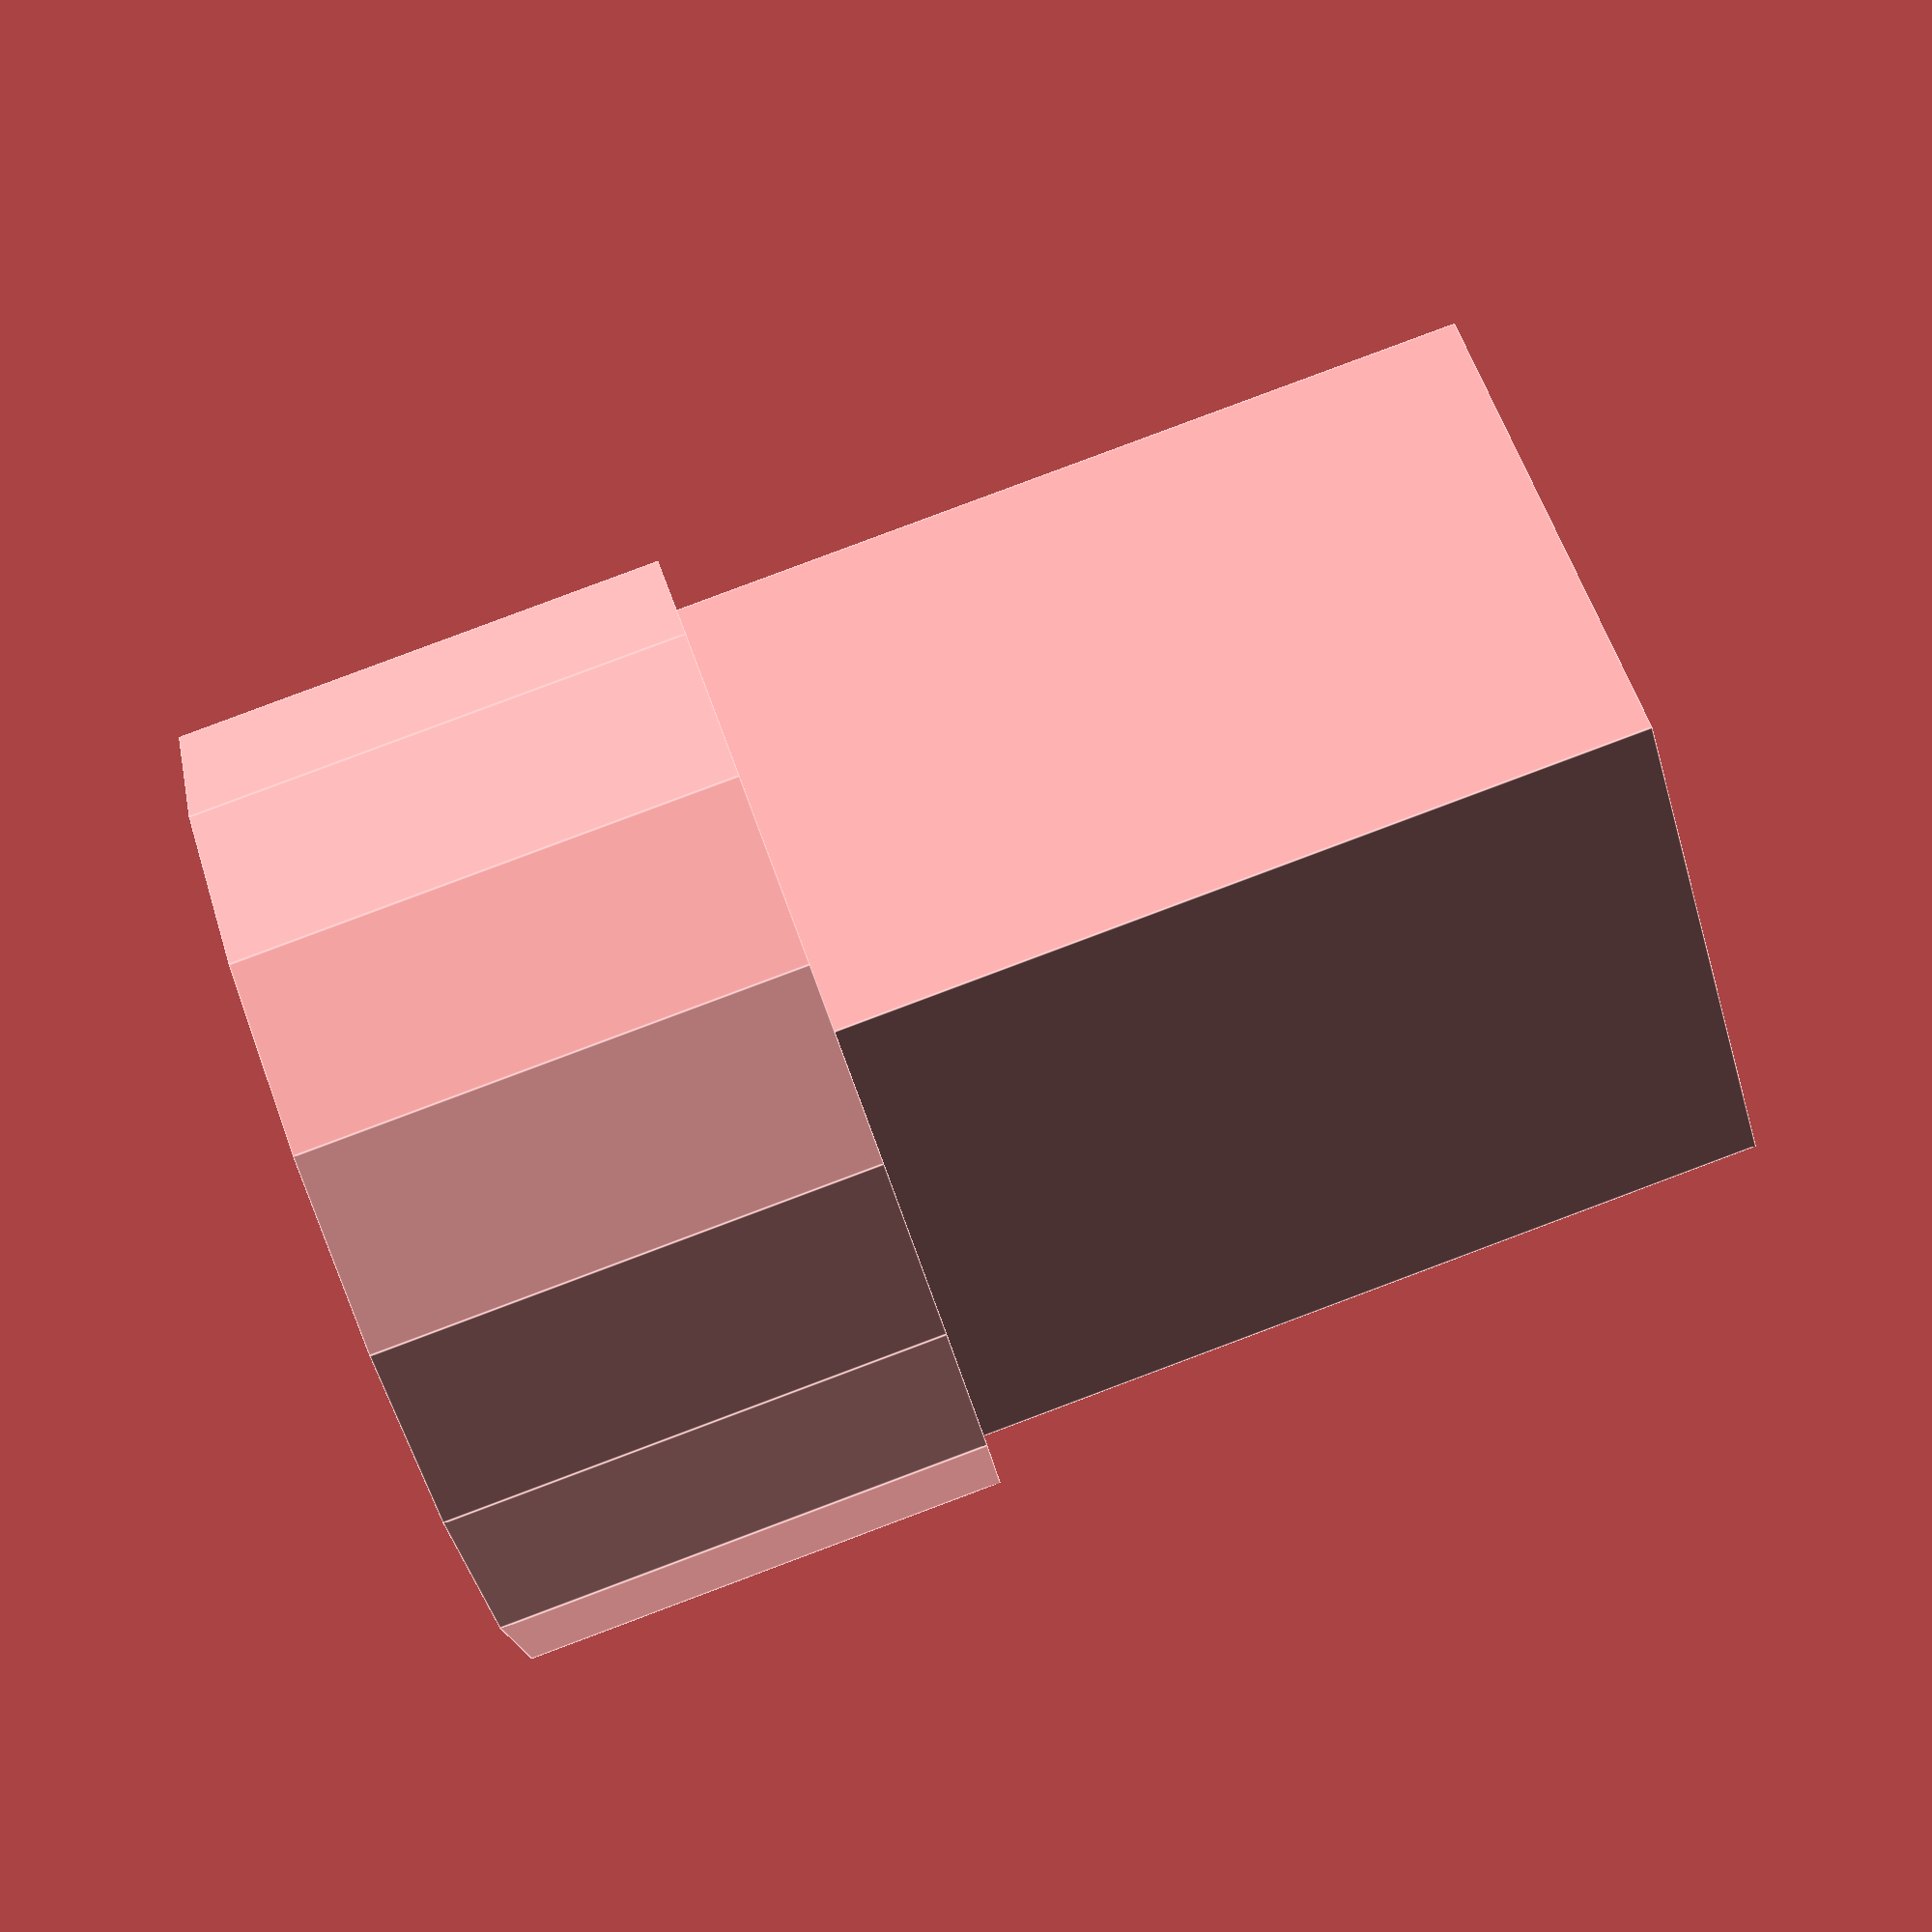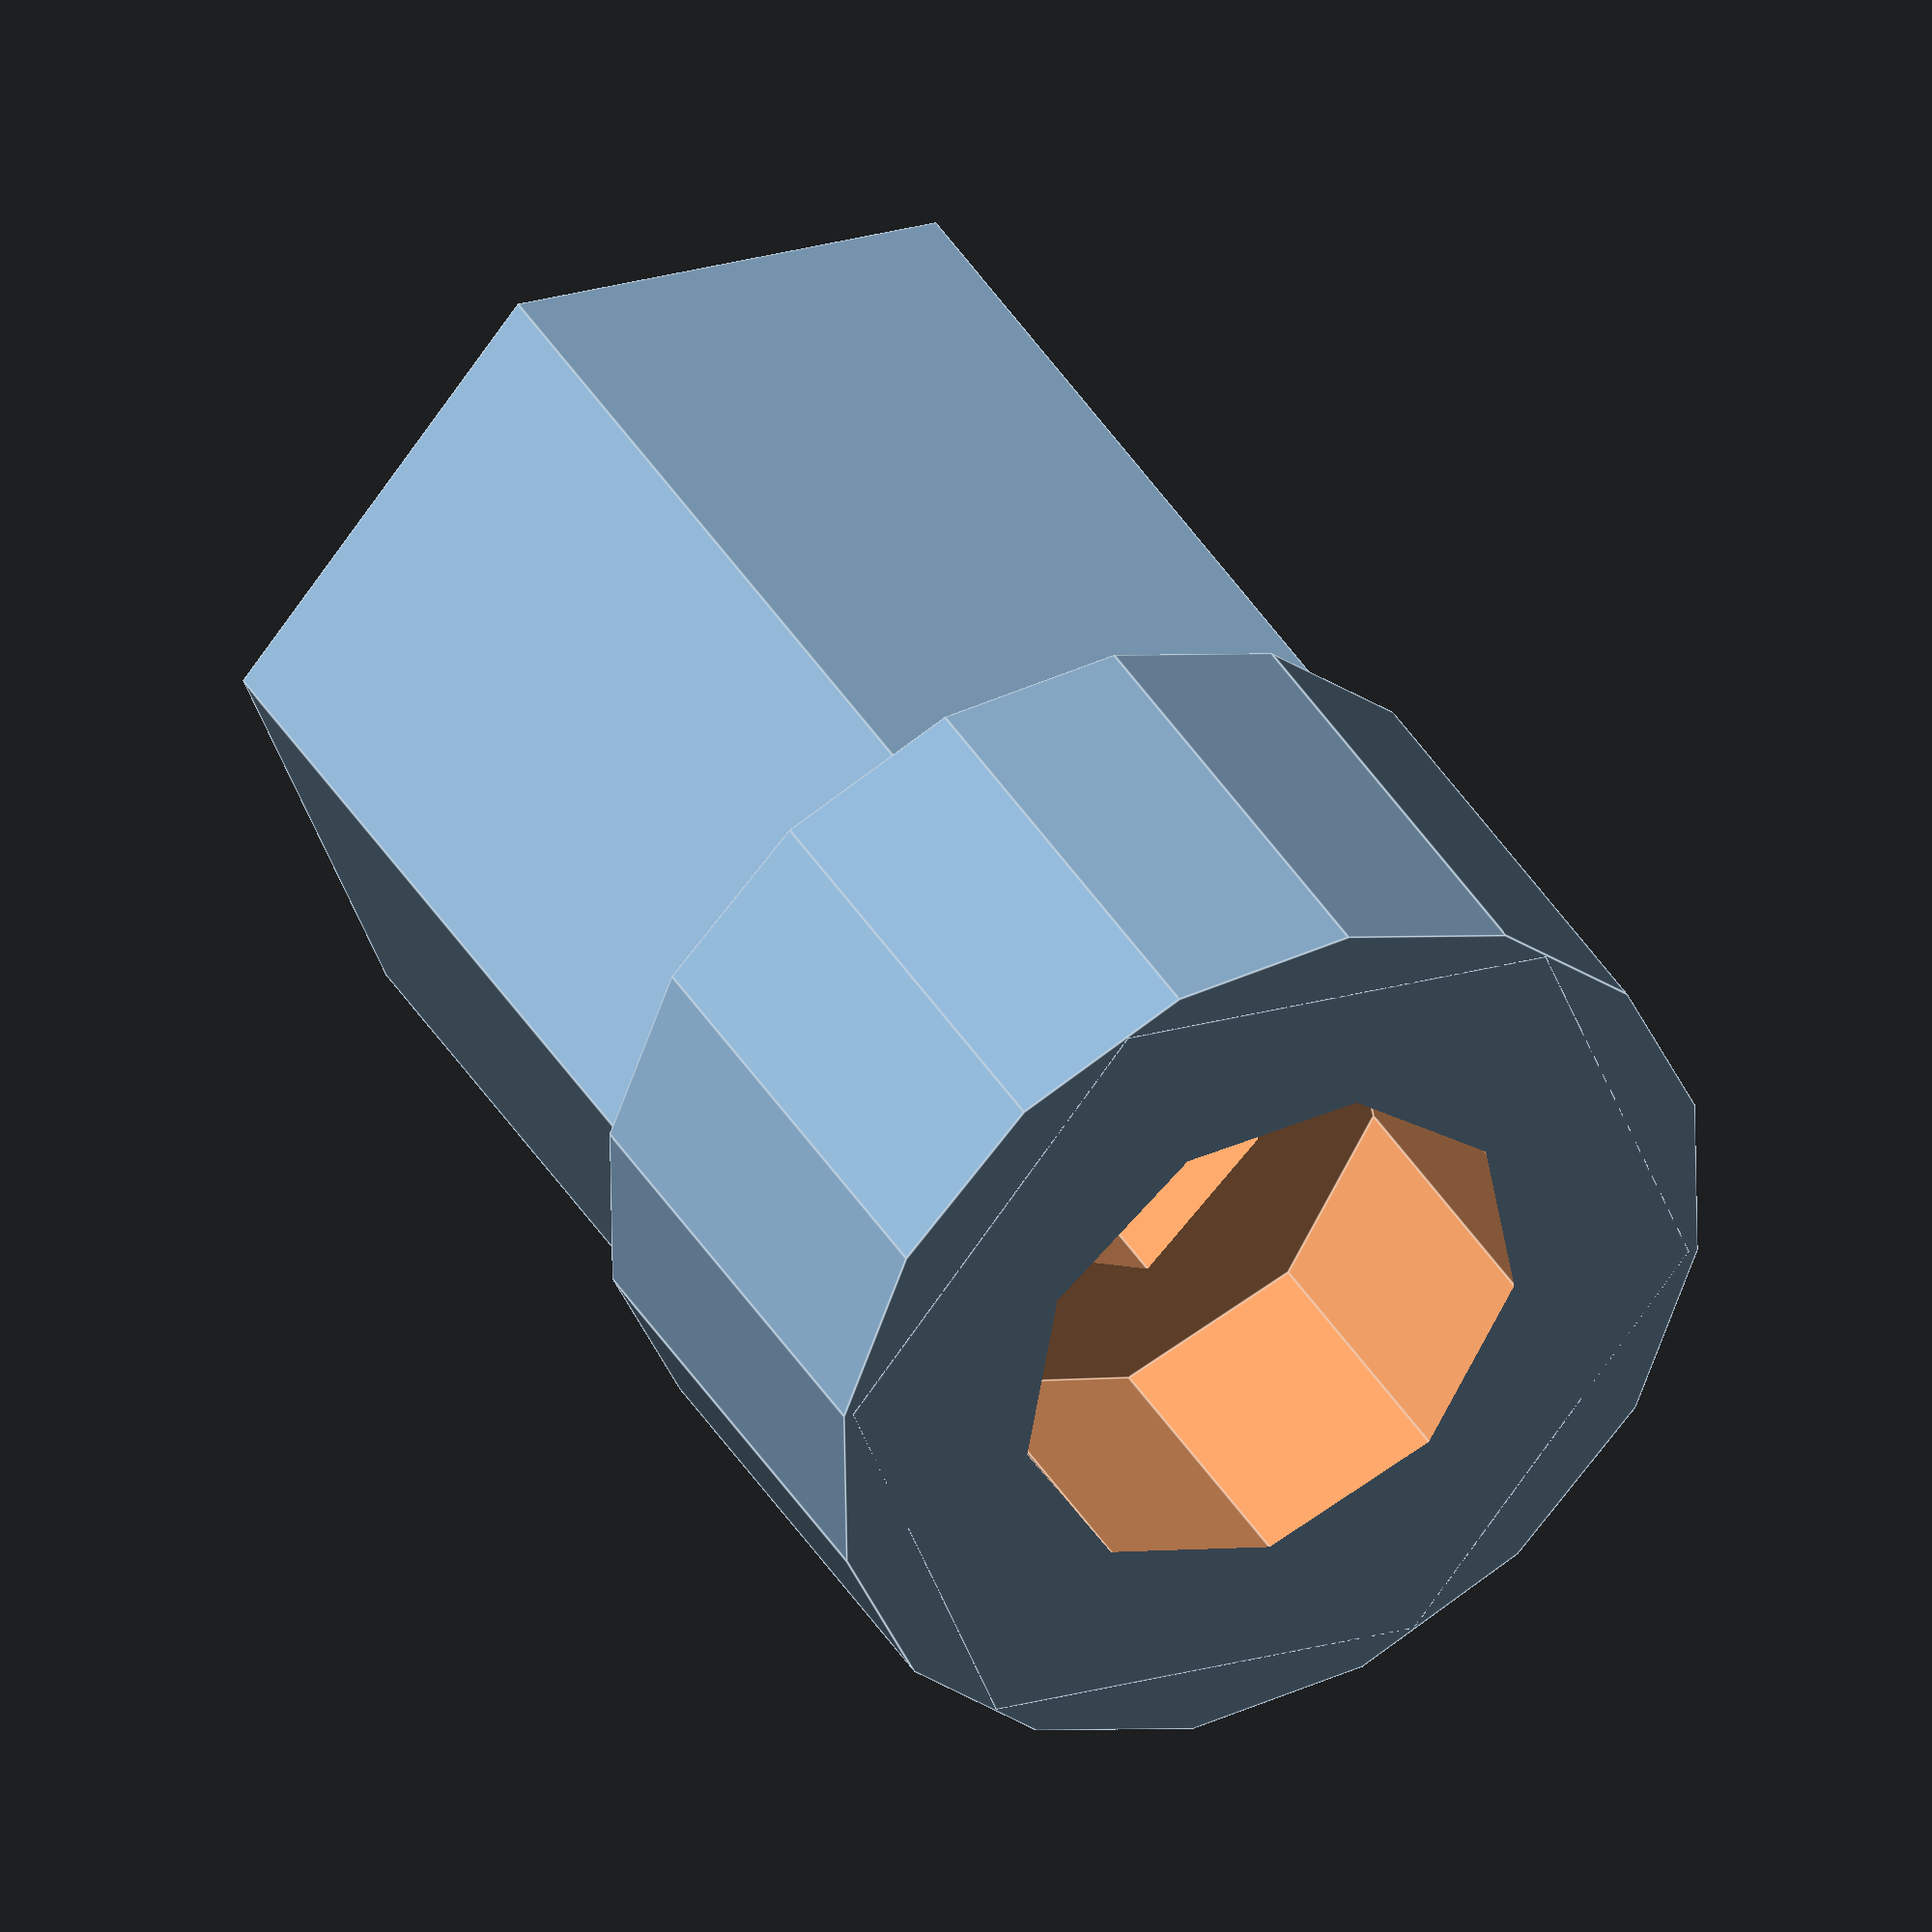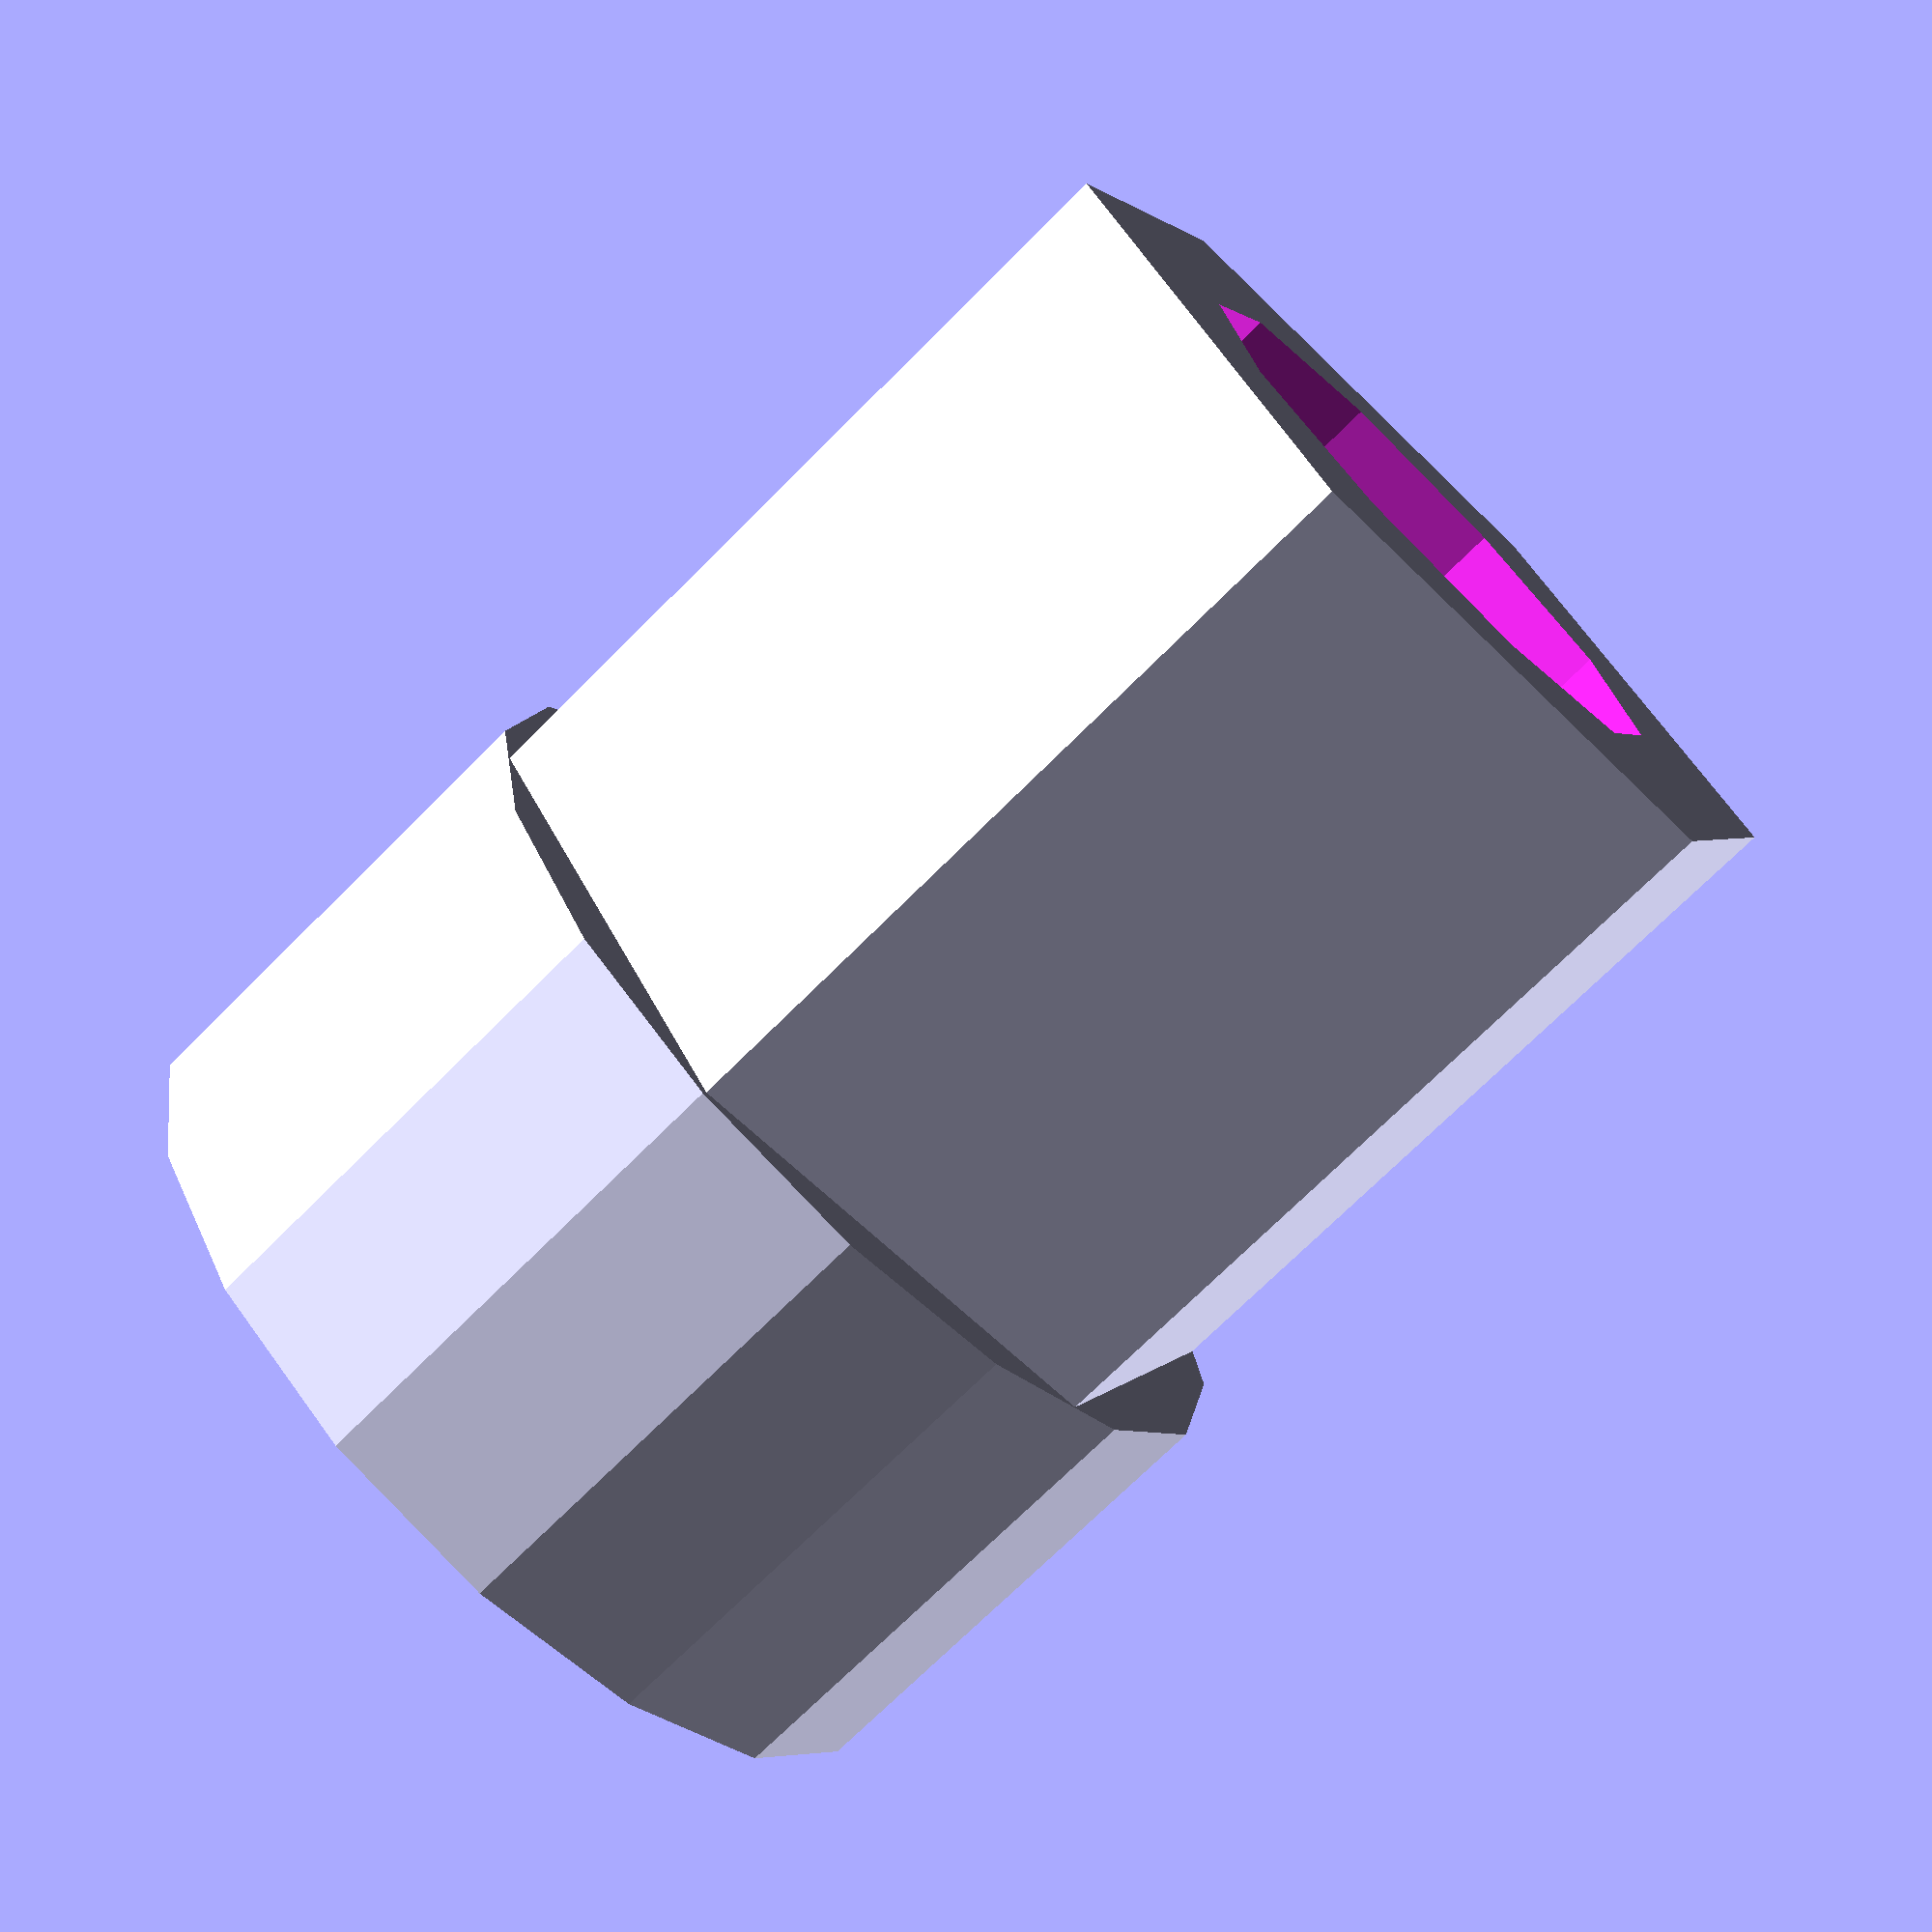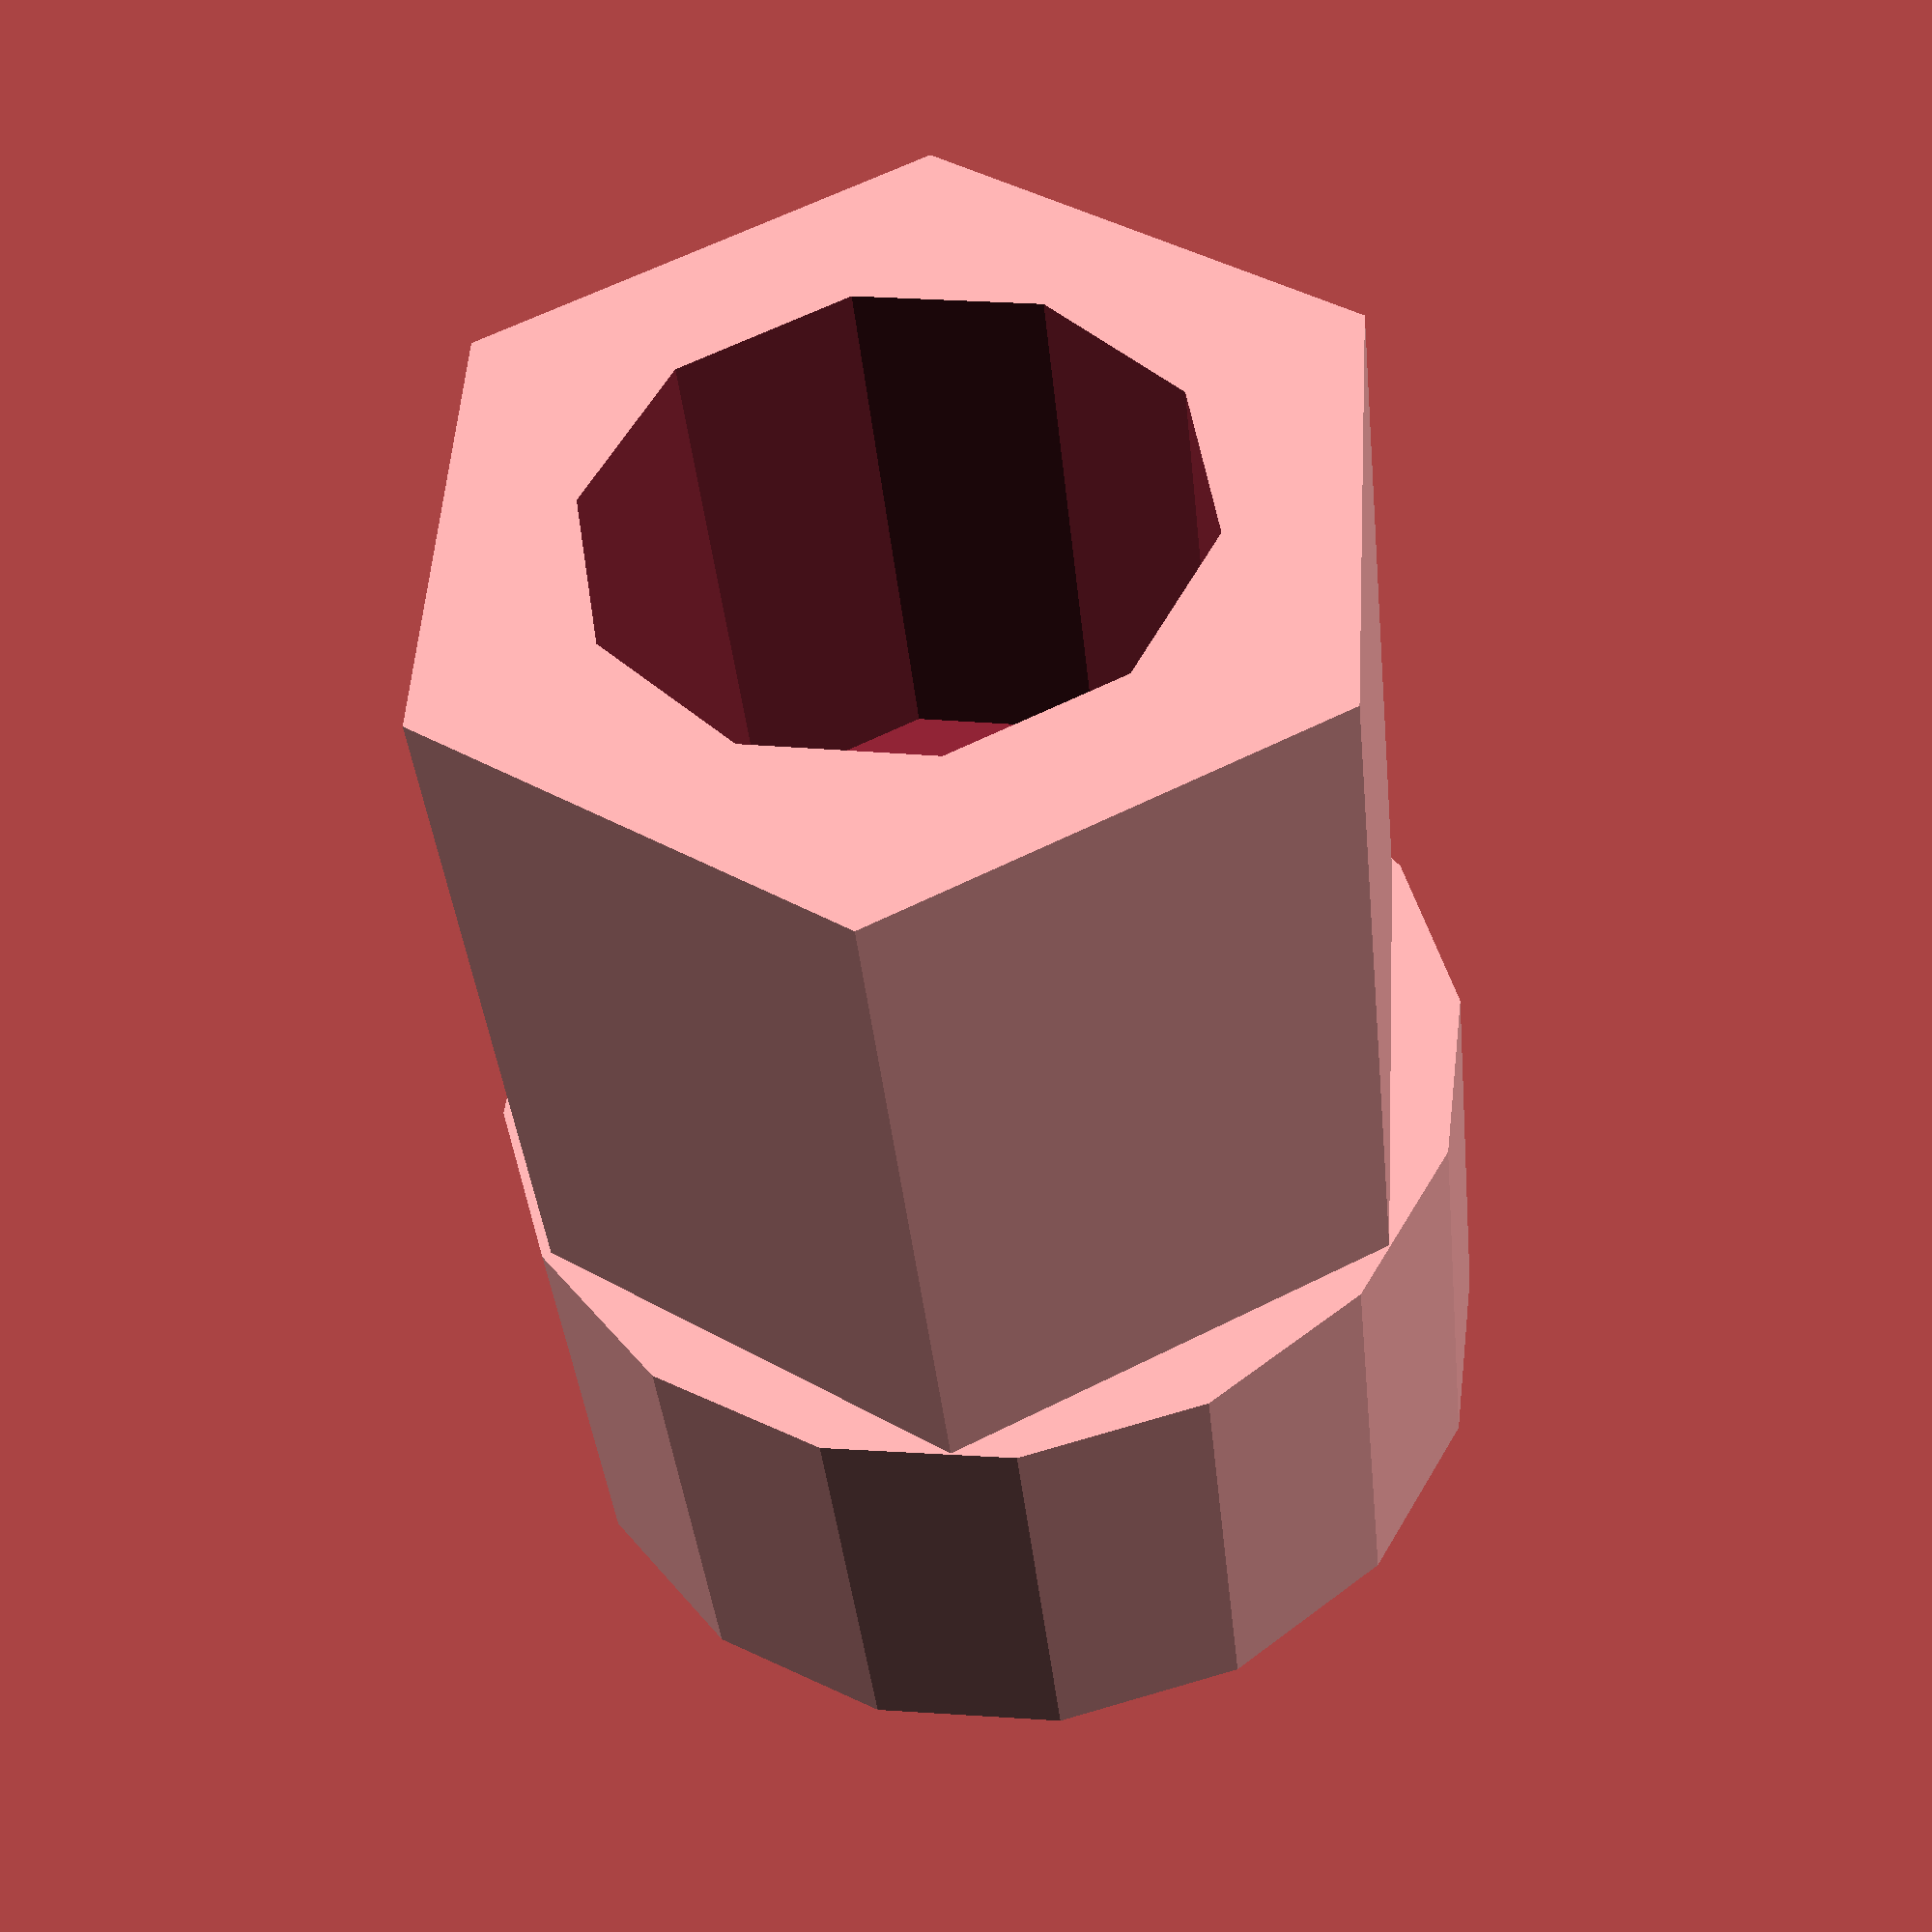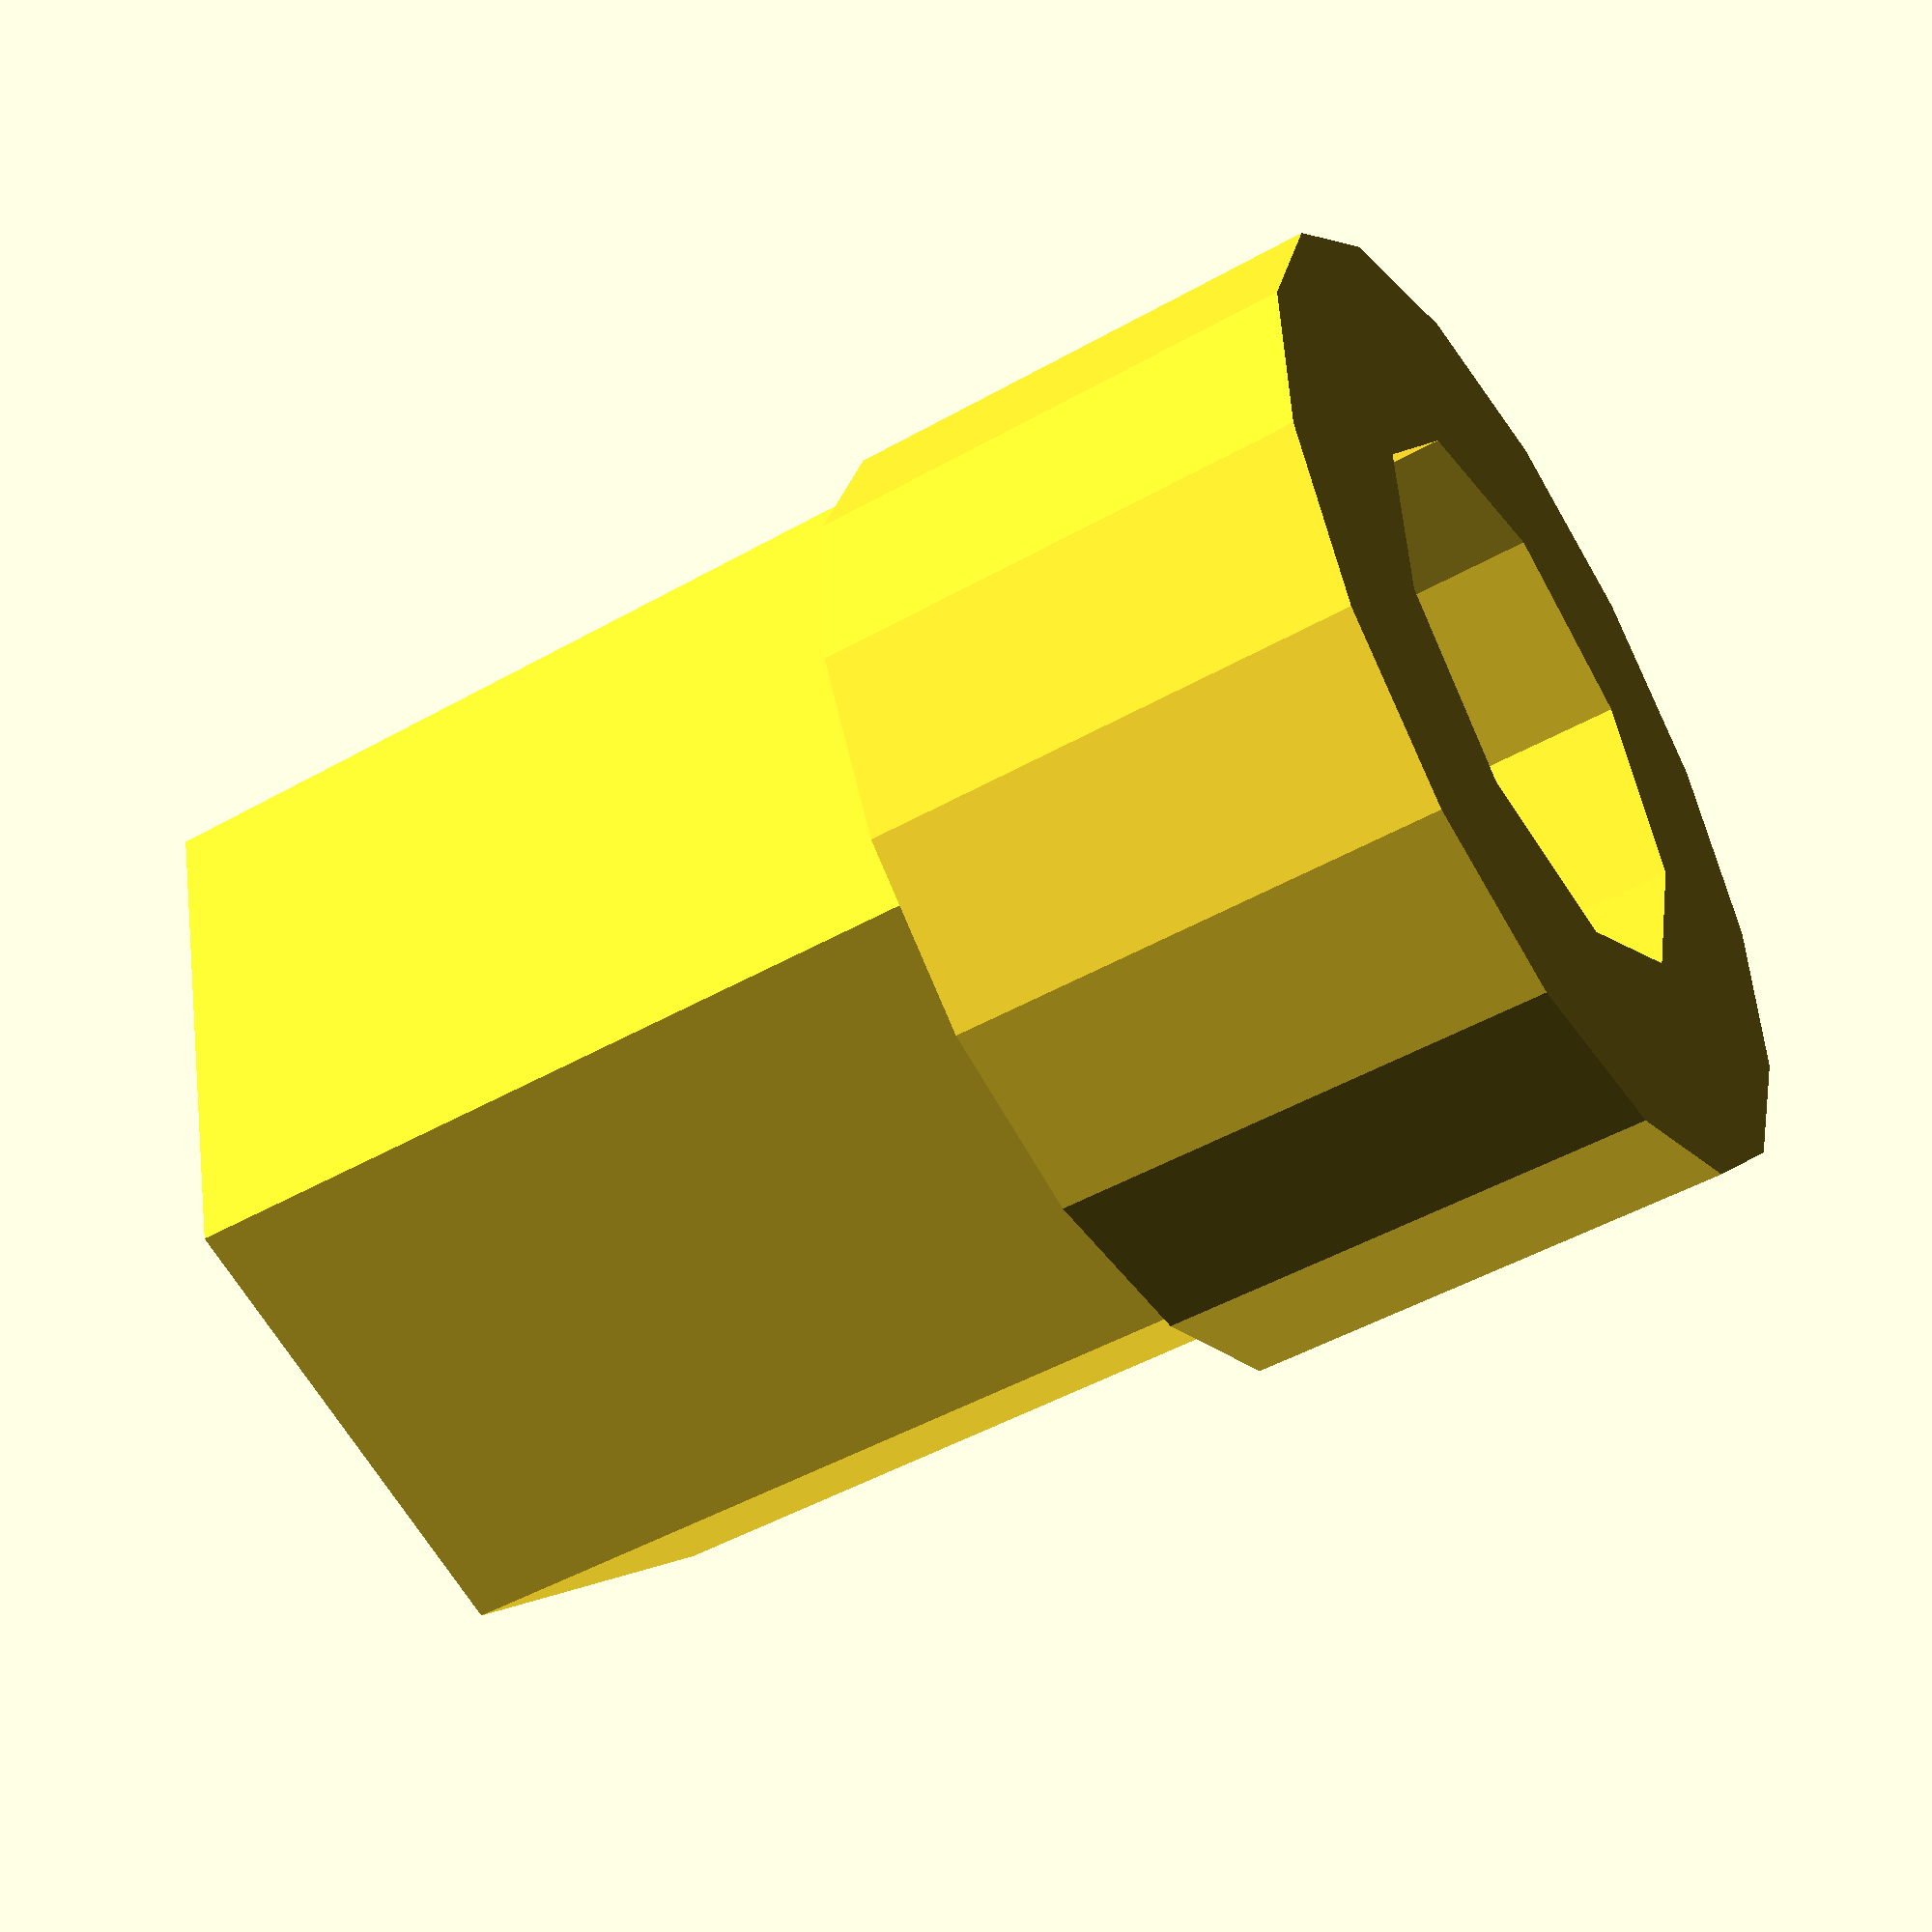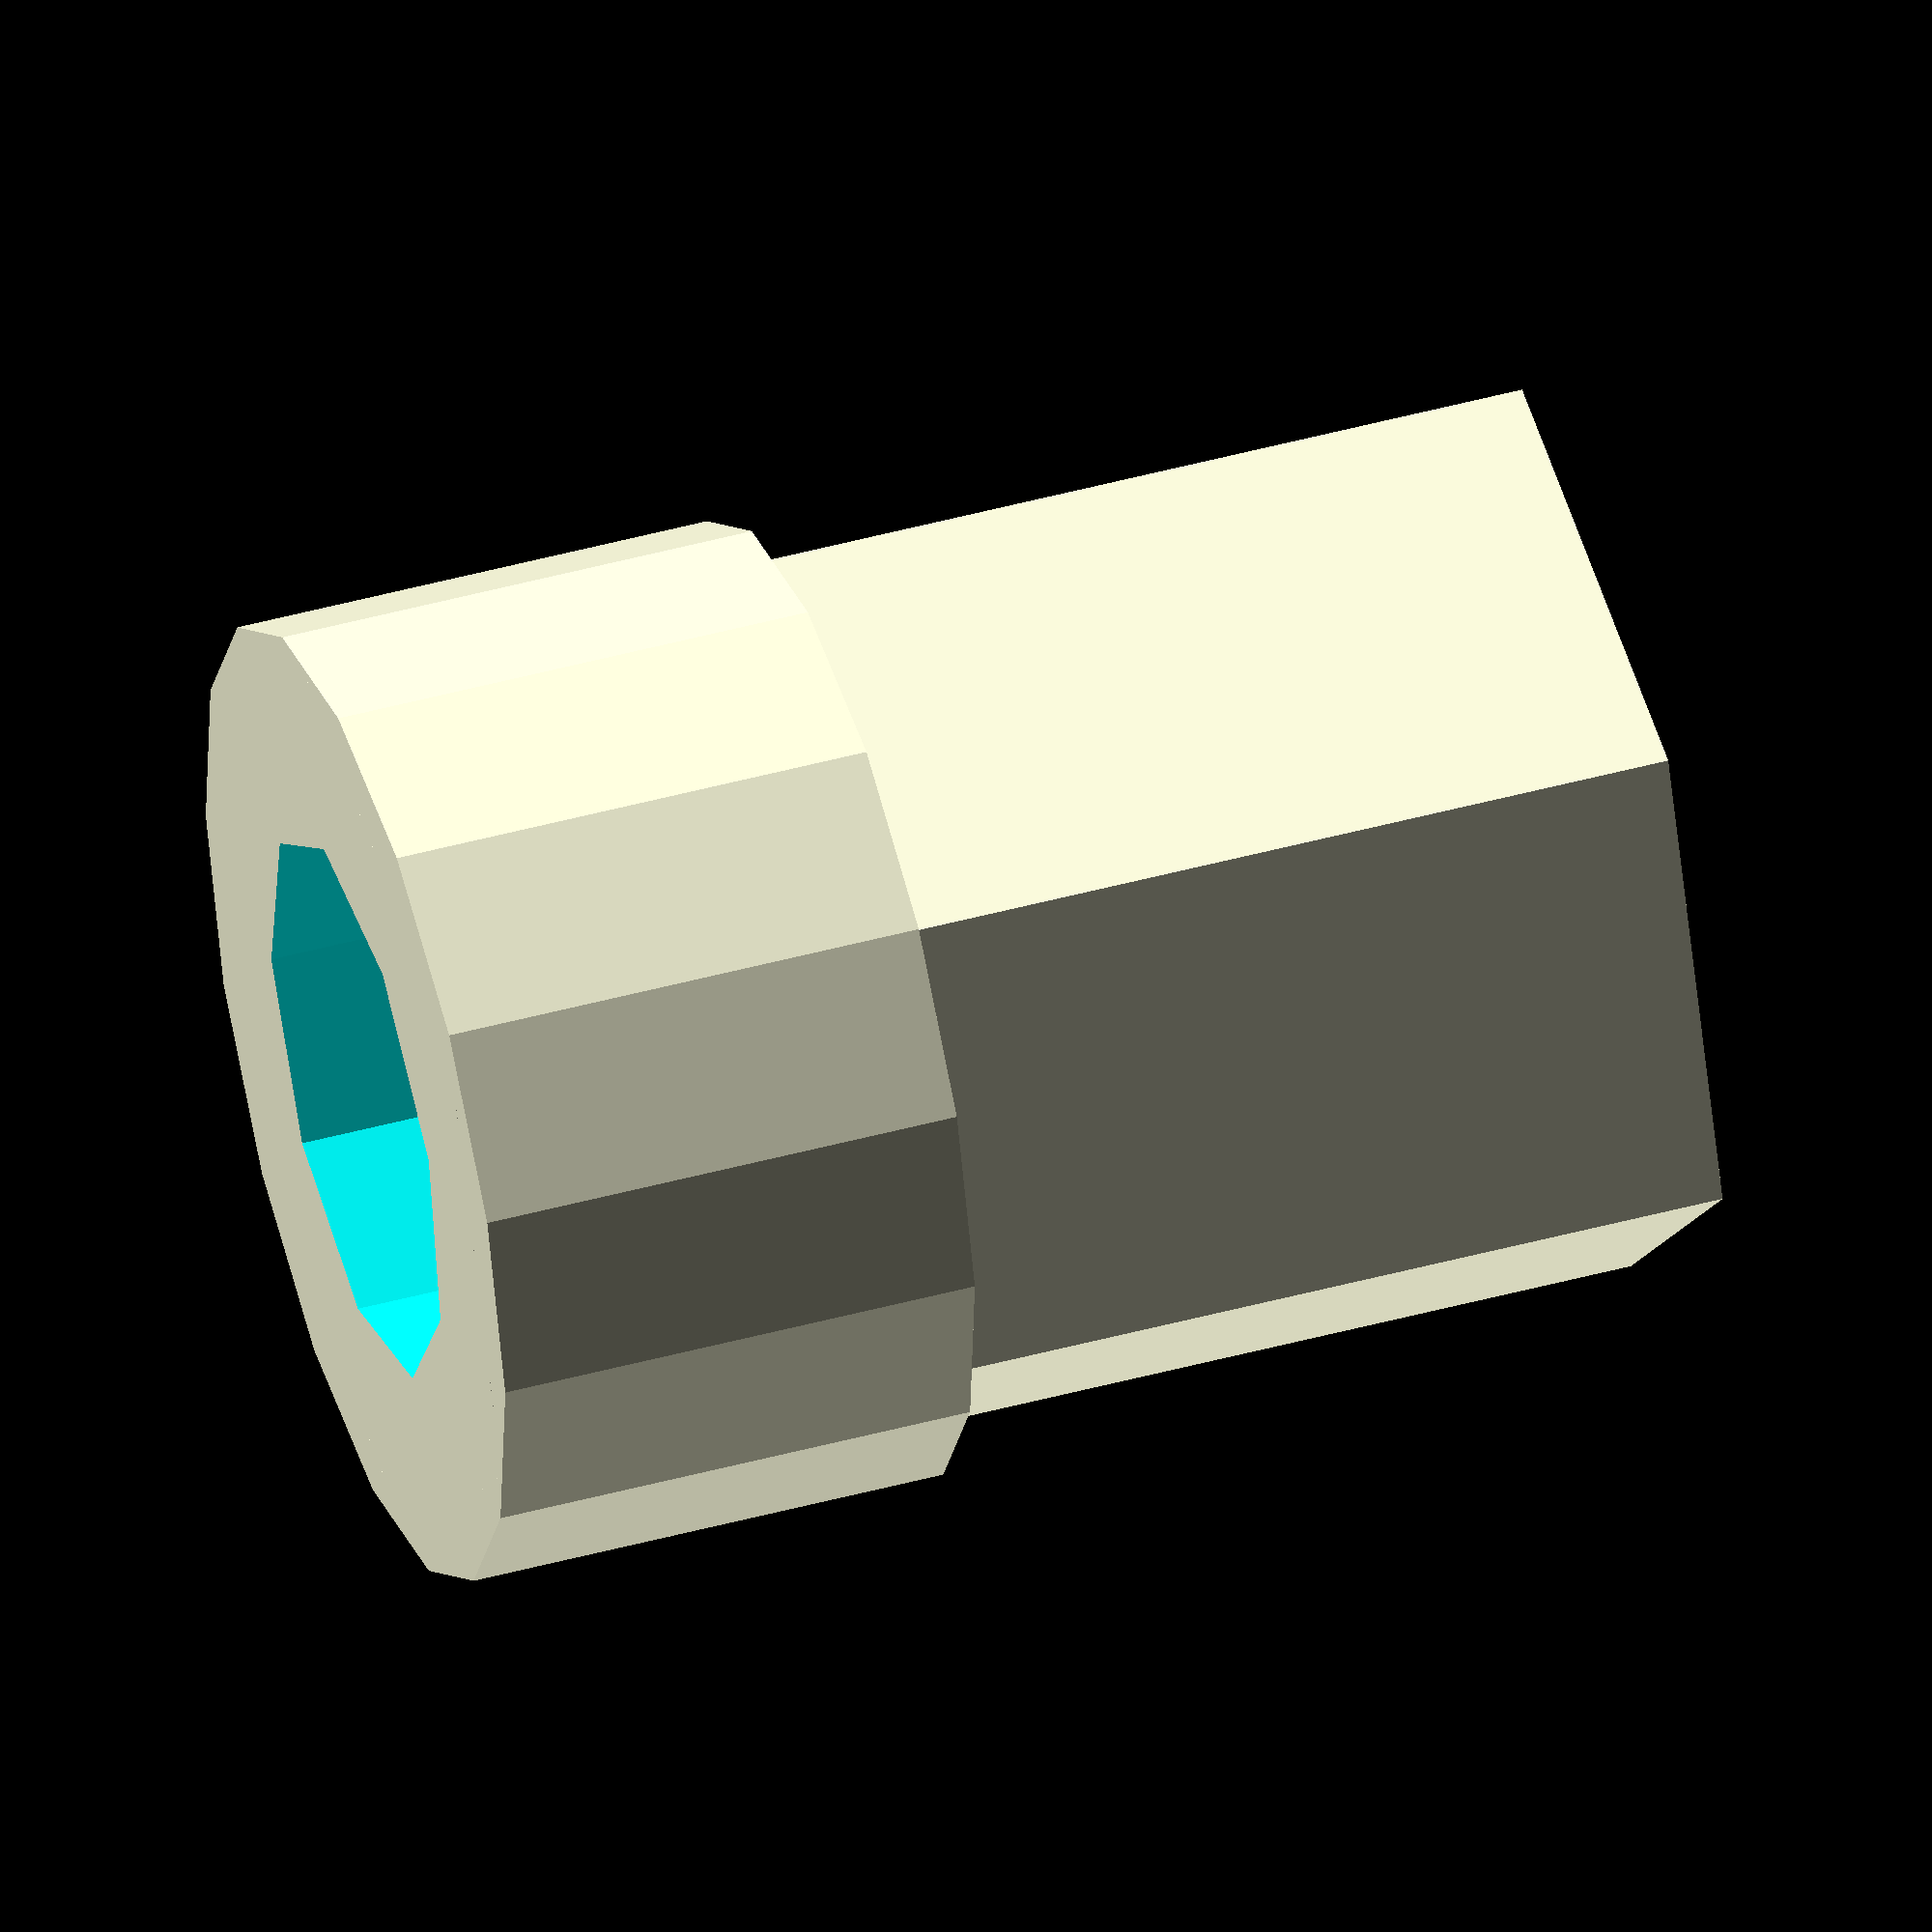
<openscad>
module servo_rotate_rod() {
    difference() {
        union() {
            cylinder(d=10, h=5);
            cylinder(d=9.8, h=13, $fa=70);
        }
        translate([0, 0, -1])
        cylinder(d=3, h=30);
        translate([0, 0, -1])
        cylinder(d=5.7, h=4);
        translate([0, 0, 7])
        cylinder(d=6, h=30);
    }
}
servo_rotate_rod();
</openscad>
<views>
elev=95.7 azim=23.0 roll=290.5 proj=p view=edges
elev=139.4 azim=349.7 roll=28.4 proj=o view=edges
elev=71.6 azim=292.7 roll=315.1 proj=p view=wireframe
elev=219.3 azim=333.5 roll=174.3 proj=p view=wireframe
elev=228.5 azim=284.3 roll=57.8 proj=p view=solid
elev=135.2 azim=231.6 roll=287.8 proj=o view=solid
</views>
